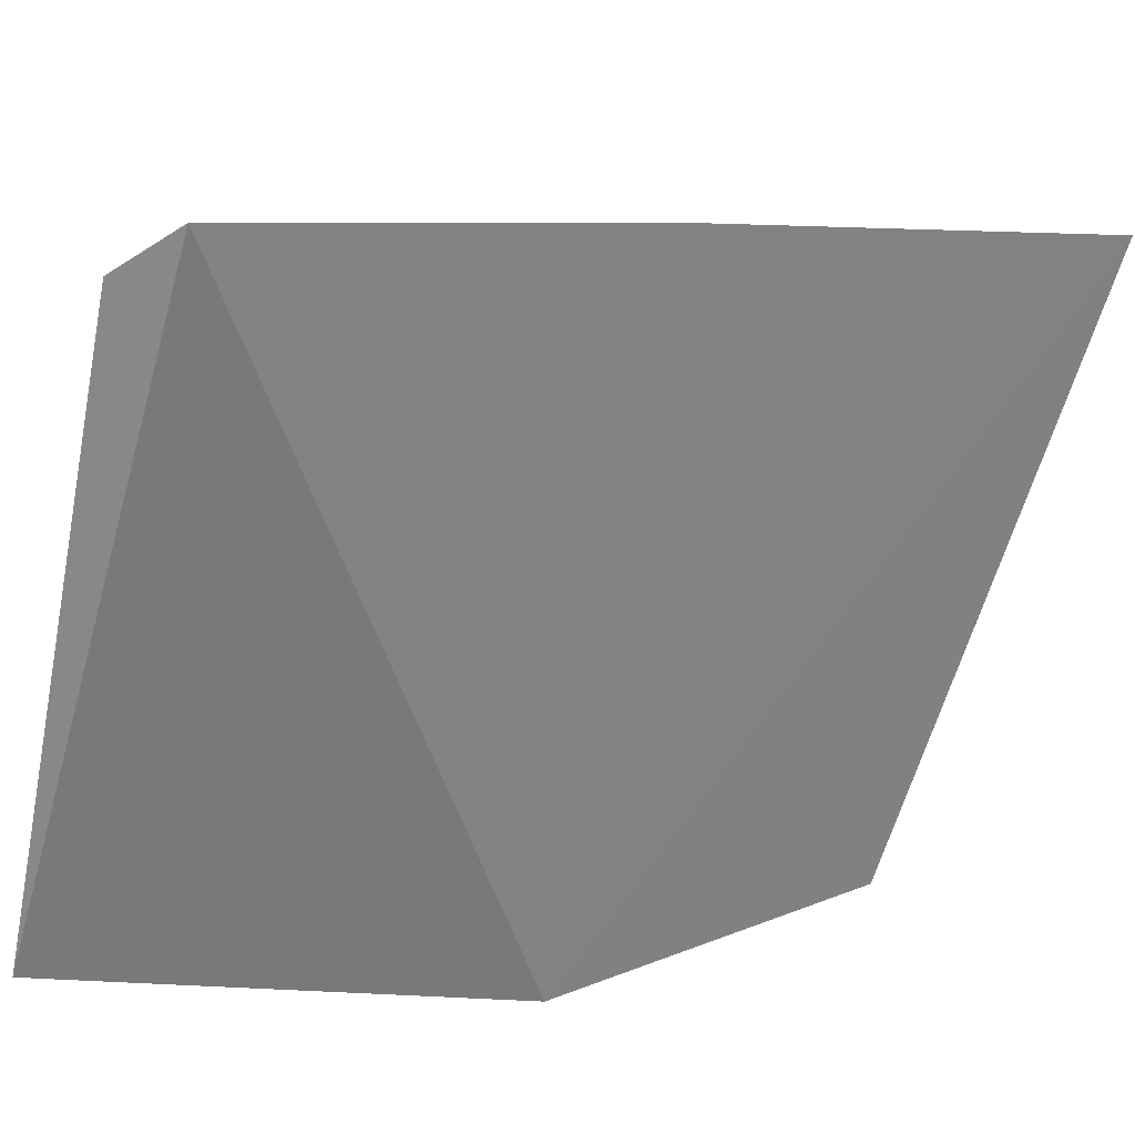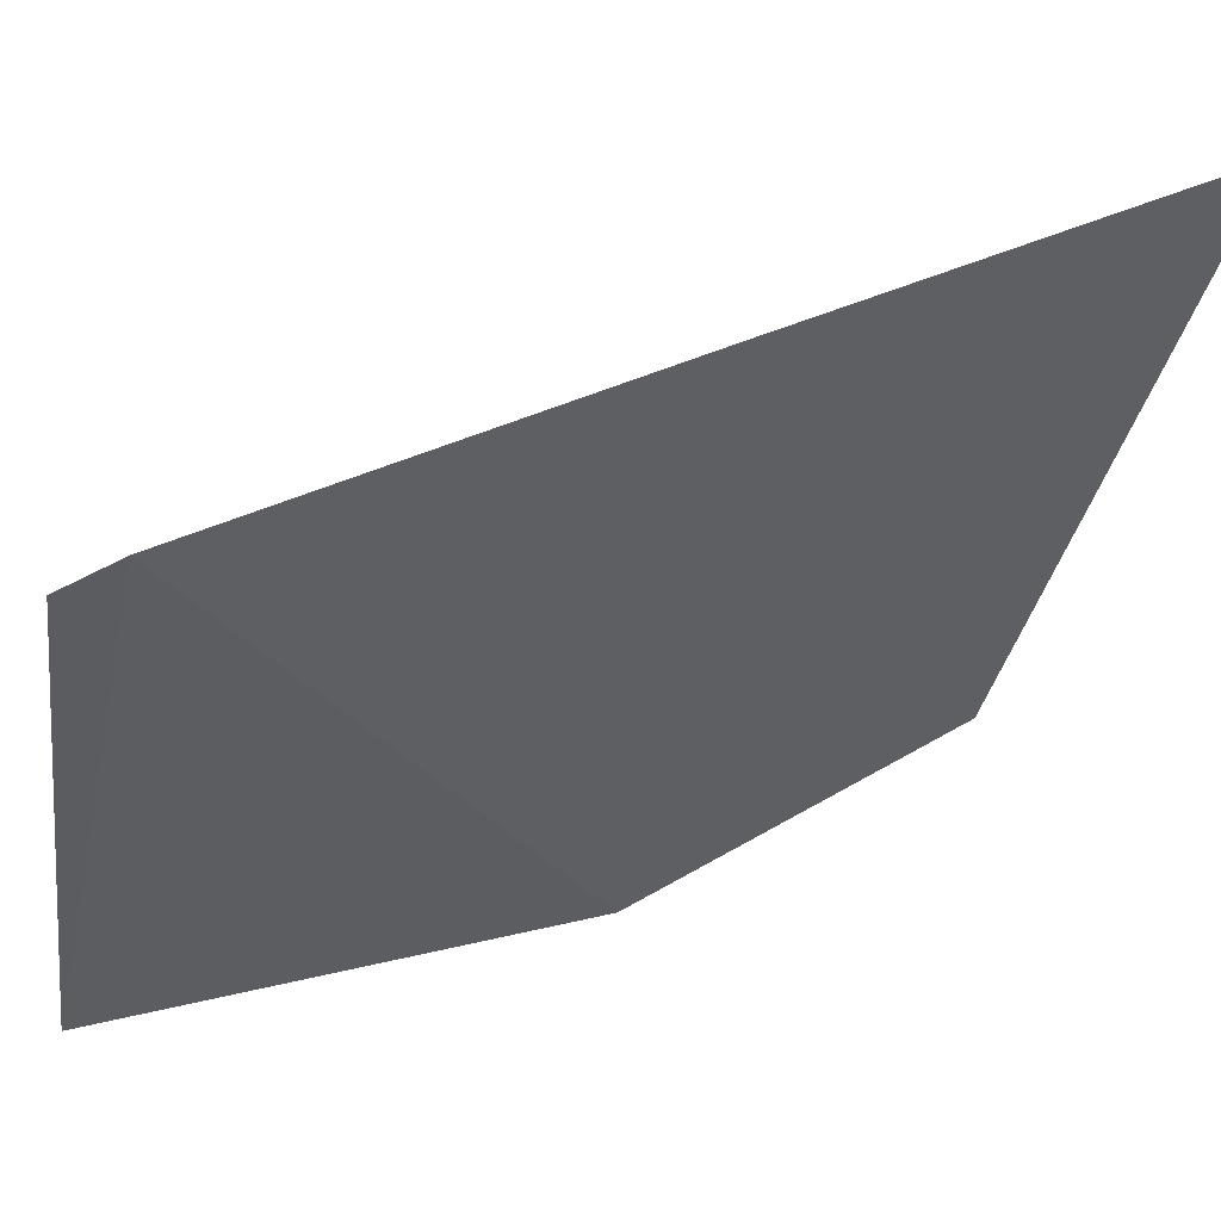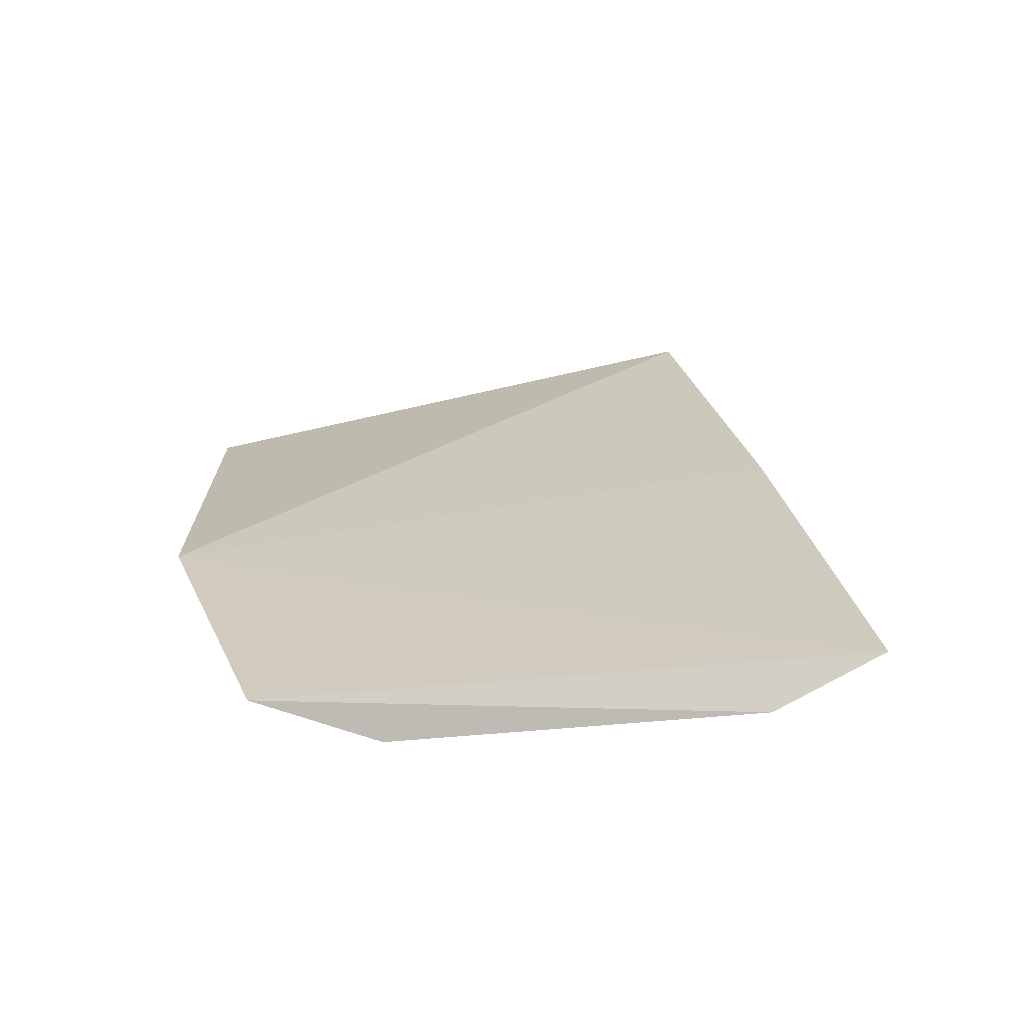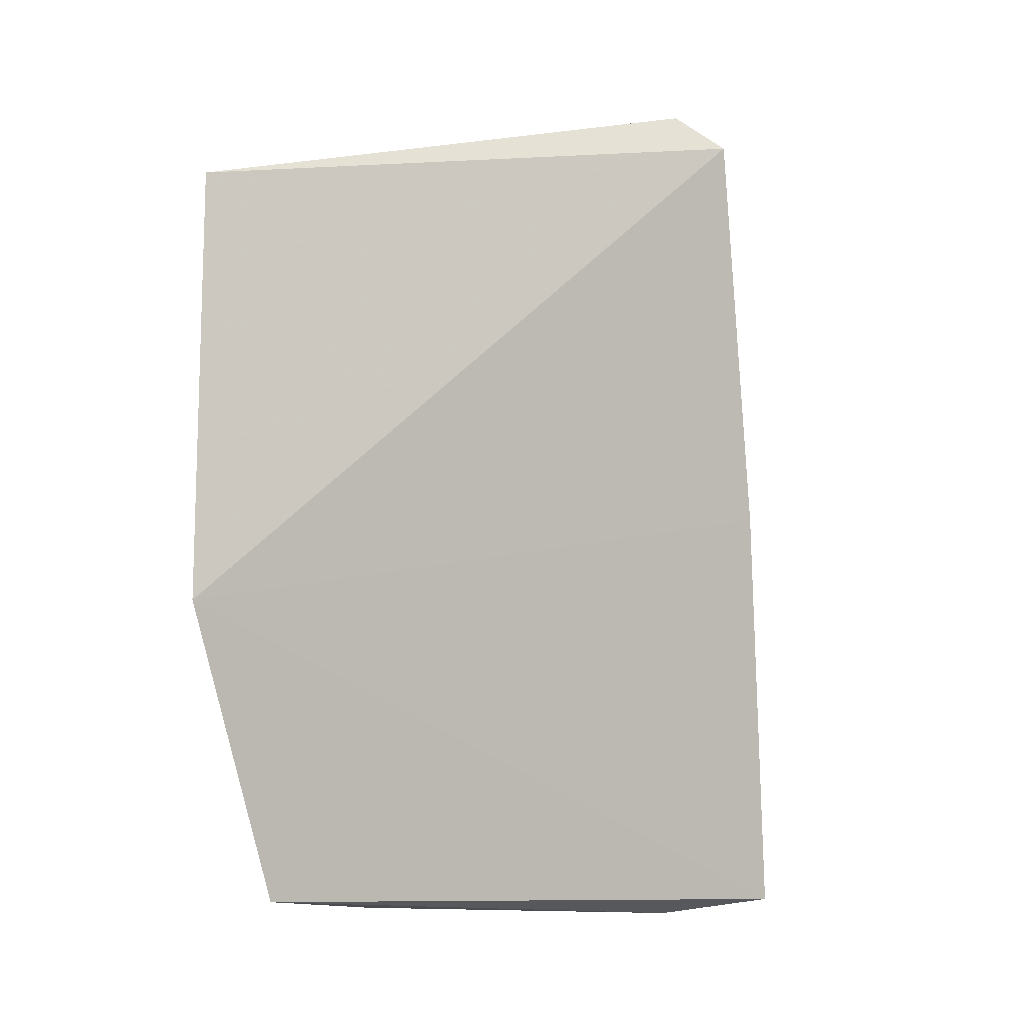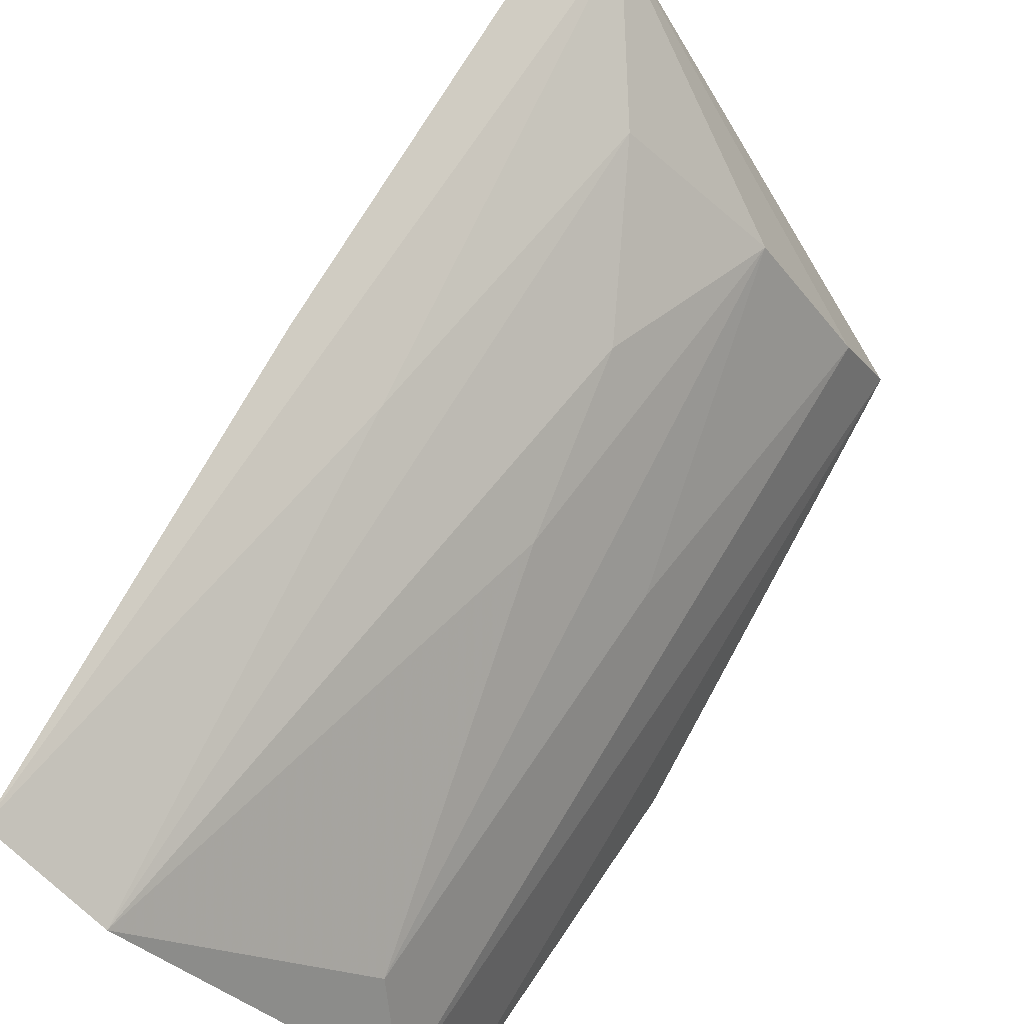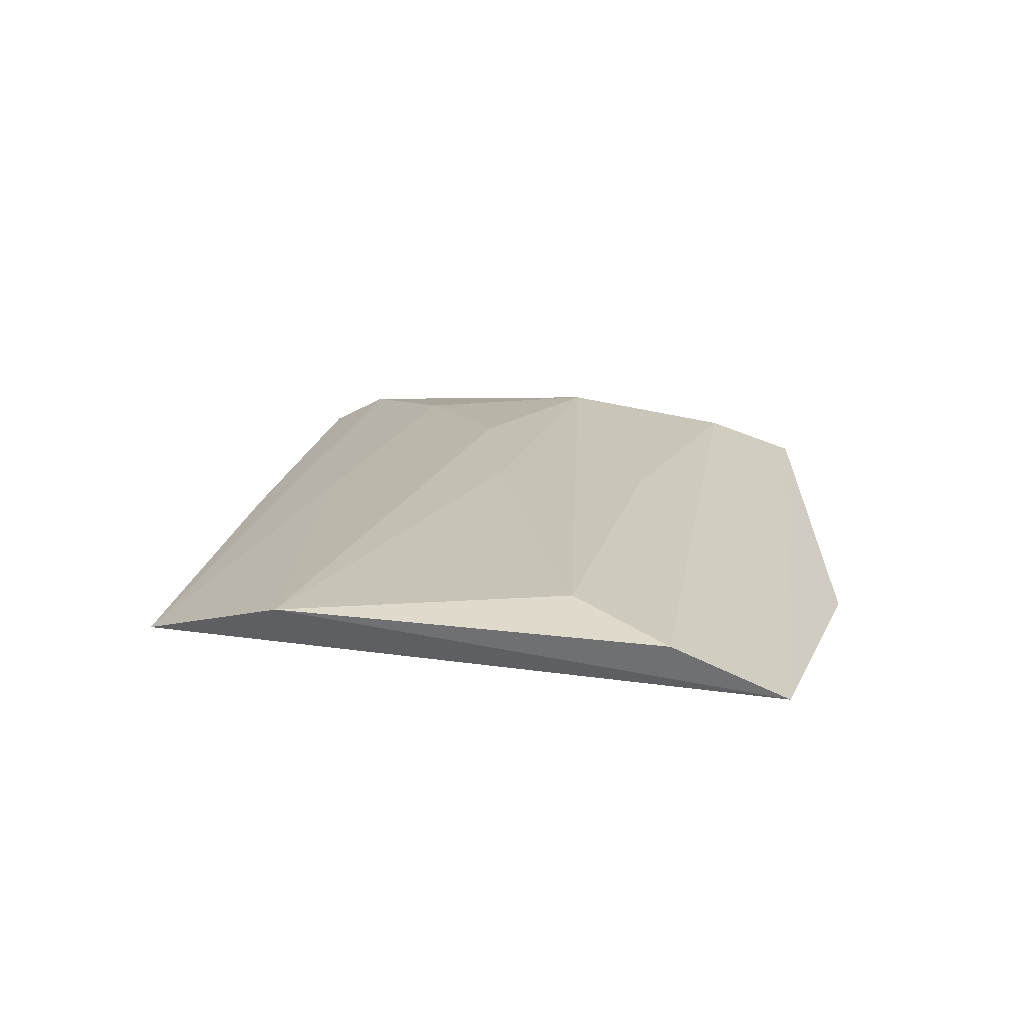
<metadata>
{"format":"obj","ext":"obj","renderer":"f3d","projection":"perspective","resolution":1024,"background":"white","views":[{"elev":-18.7,"azim":59.2,"up":"+Y"},{"elev":8.9,"azim":64.6,"up":"+Y"},{"elev":-78.8,"azim":55.1,"up":"+Z"},{"elev":-9.2,"azim":31.2,"up":"+Z"},{"elev":79.9,"azim":-147.4,"up":"+Y"},{"elev":-61.2,"azim":-137.3,"up":"+Z"}]}
</metadata>
<code>
v -0.2779 0.3369 0.143
v -0.243 0.3974 0.06727
v -0.2808 0.3399 0.09845
v -0.2391 0.3867 0.1097
v -0.2639 0.3608 0.1412
v -0.2366 0.3761 0.1499
v -0.2758 0.3649 0.06662
v -0.2411 0.3735 0.1535
v -0.2532 0.3918 0.06565
v -0.2798 0.3527 0.06746
v -0.274 0.3465 0.1414
v -0.2705 0.3718 0.07293
v -0.2476 0.3832 0.1086
v -0.262 0.3723 0.1077
v -0.2712 0.3599 0.1107
v -0.2587 0.3709 0.1246
v -0.2504 0.3723 0.1402
f 3 2 4
f 6 1 3
f 6 3 4
f 8 1 6
f 8 6 4
f 8 4 2
f 10 2 3
f 10 3 1
f 10 1 7
f 10 9 2
f 10 7 9
f 11 7 1
f 11 8 5
f 11 1 8
f 12 9 7
f 12 7 11
f 13 8 2
f 13 2 9
f 14 12 5
f 14 9 12
f 15 12 11
f 15 11 5
f 15 5 12
f 16 14 5
f 16 9 14
f 17 13 9
f 17 9 16
f 17 8 13
f 17 16 5
f 17 5 8

</code>
